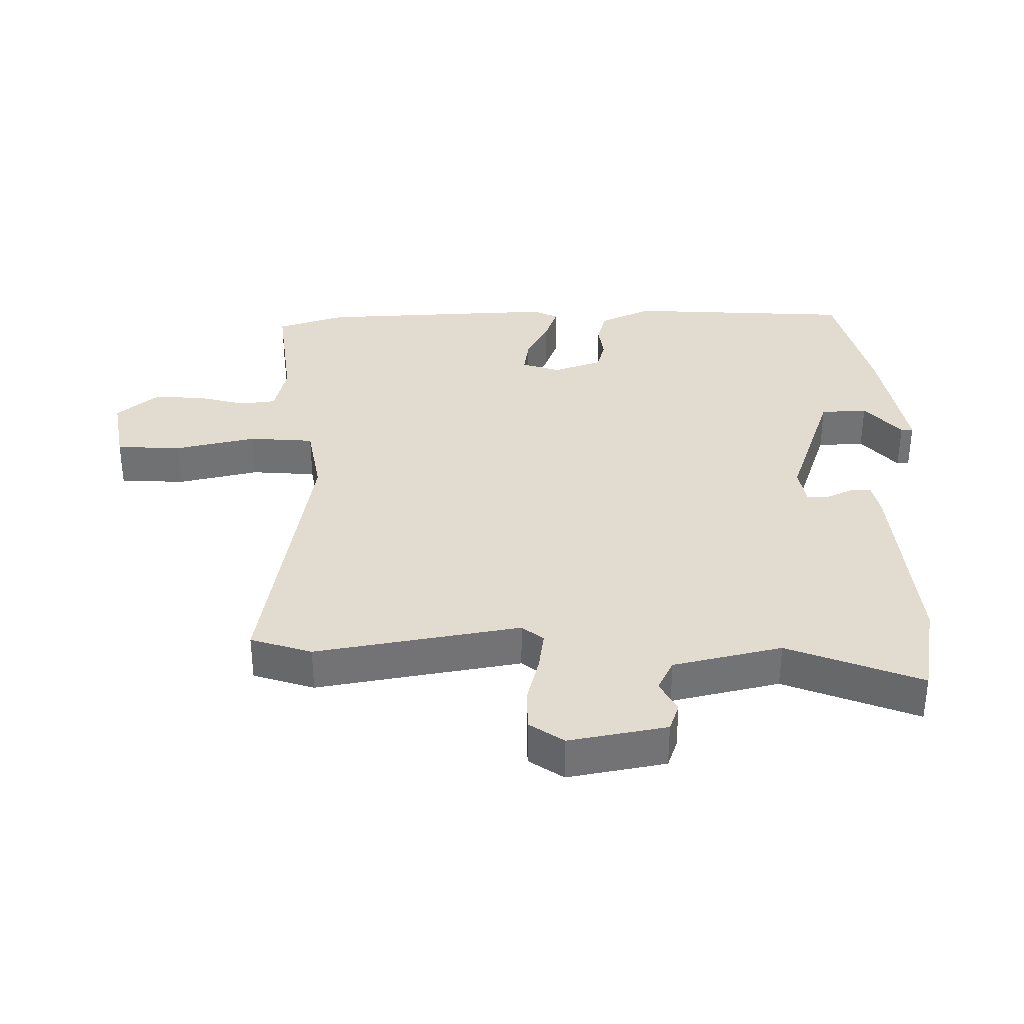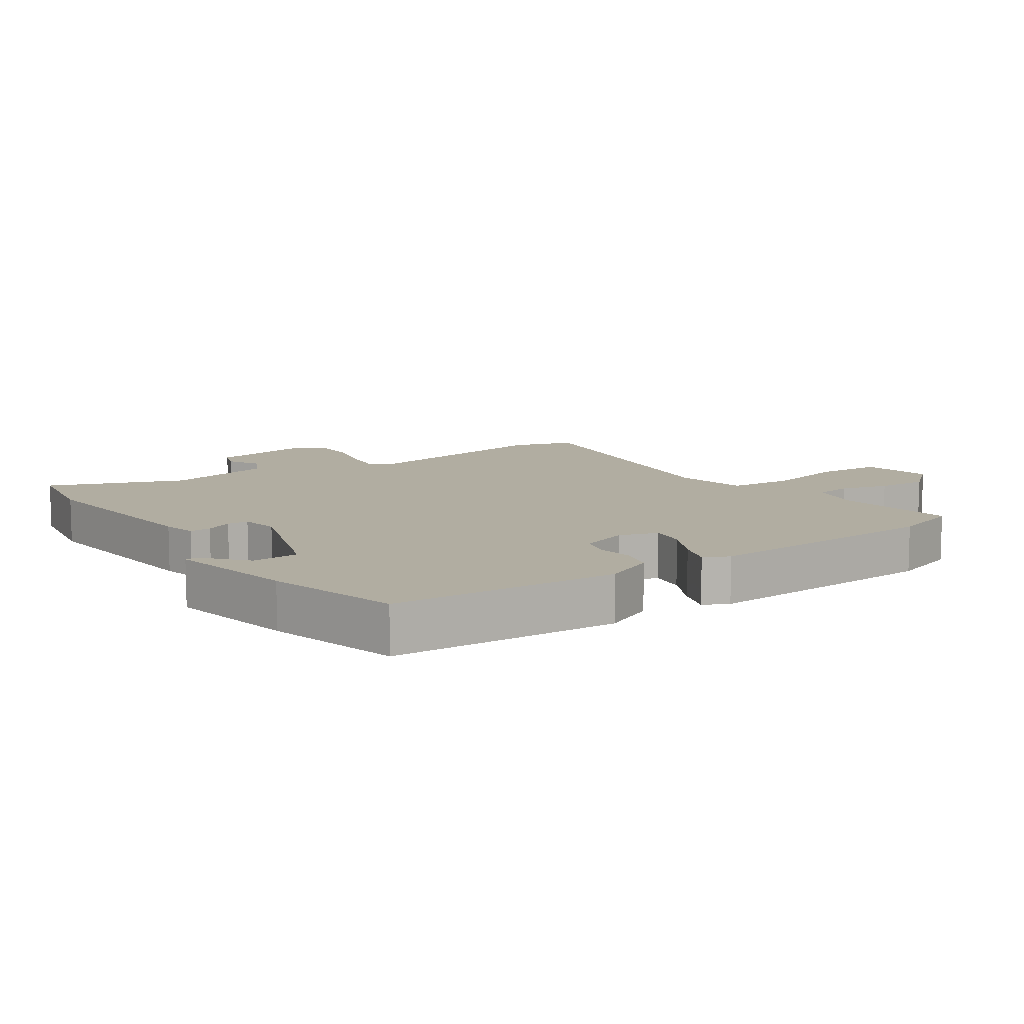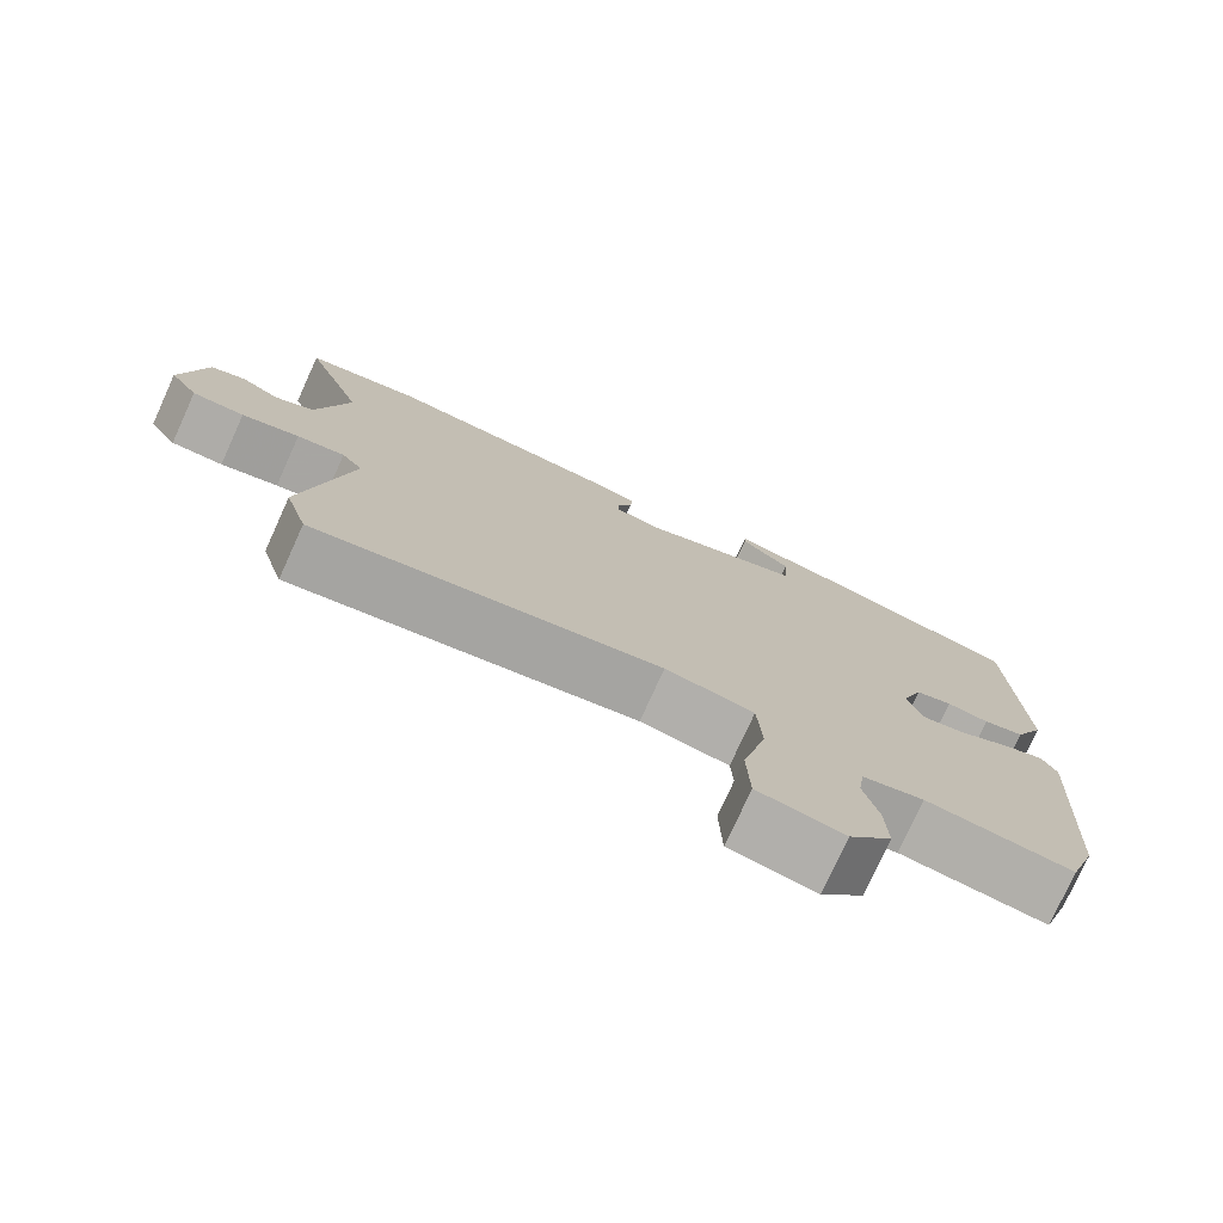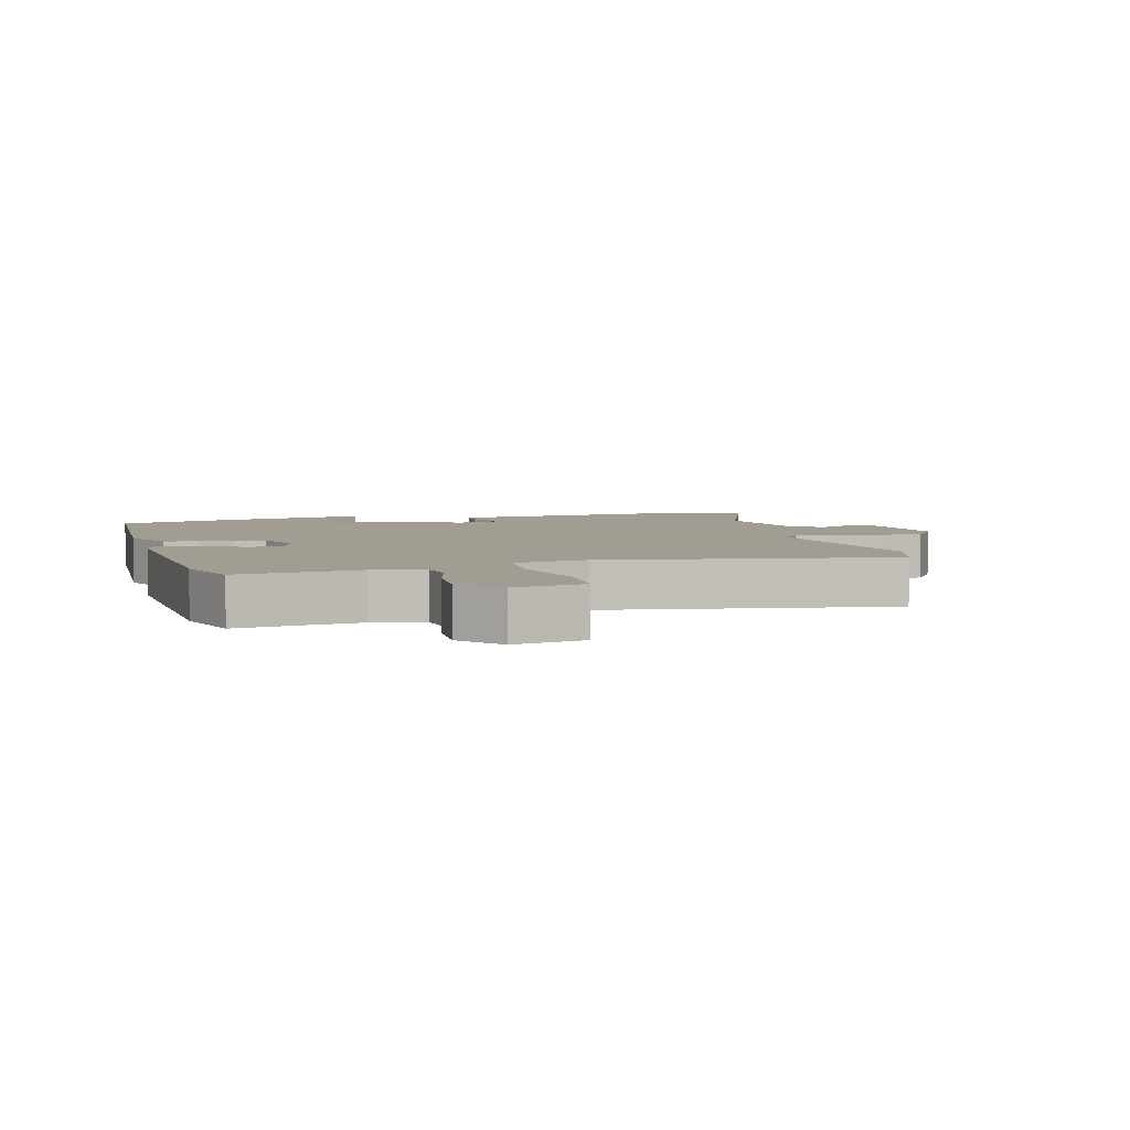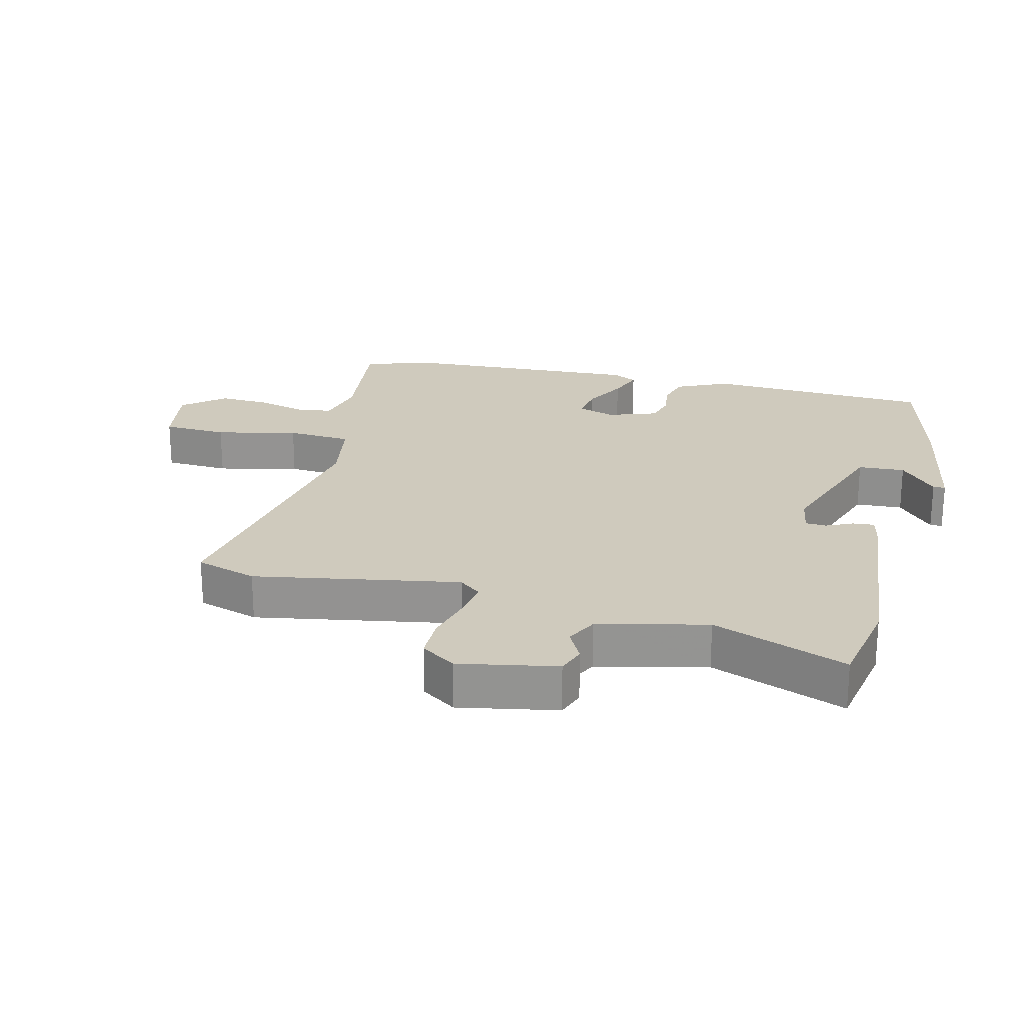
<metadata>
{"format":"obj","ext":"obj","renderer":"f3d","projection":"perspective","resolution":1024,"background":"white","views":[{"elev":34.5,"azim":-89.8,"up":"+Y"},{"elev":10.4,"azim":56.0,"up":"+Y"},{"elev":-76.6,"azim":-24.4,"up":"+Z"},{"elev":4.8,"azim":165.3,"up":"+Y"},{"elev":23.0,"azim":-75.3,"up":"+Y"}]}
</metadata>
<code>
v 0.524 0.07 0.472
v 0.538 0.07 0.118
v 0.499 0.07 0.038
v 0.446 0.07 0.025
v 0.391 0.07 0.033
v 0.344 0.07 0.021
v 0.316 0.07 -0.055
v 0.335 0.07 -0.115
v 0.391 0.07 -0.107
v 0.459 0.07 -0.073
v 0.515 0.07 -0.054
v 0.534 0.07 -0.093
v 0.511 0.07 -0.468
v 0.475 0.07 -0.573
v 0.285 0.07 -0.547
v 0.205 0.07 -0.564
v 0.197 0.07 -0.62
v 0.216 0.07 -0.696
v 0.219 0.07 -0.775
v 0.164 0.07 -0.838
v 0.053 0.07 -0.817
v 0.049 0.07 -0.716
v 0.08 0.07 -0.589
v 0.074 0.07 -0.488
v -0.041 0.07 -0.466
v -0.49 0.07 -0.534
v -0.519 0.07 -0.438
v -0.458 0.07 -0.12
v -0.485 0.07 -0.086
v -0.547 0.07 -0.094
v -0.621 0.07 -0.112
v -0.688 0.07 -0.111
v -0.724 0.07 -0.057
v -0.693 0.07 0.095
v -0.649 0.07 0.11
v -0.599 0.07 0.083
v -0.549 0.07 0.107
v -0.507 0.07 0.276
v -0.585 0.07 0.486
v -0.436 0.07 0.511
v -0.128 0.07 0.479
v -0.075 0.07 0.467
v -0.078 0.07 0.433
v -0.098 0.07 0.392
v -0.097 0.07 0.359
v -0.038 0.07 0.348
v 0.172 0.07 0.417
v 0.177 0.07 0.49
v 0.113 0.07 0.547
v 0.114 0.07 0.566
v 0.316 0.07 0.527
v 0.524 0 0.472
v 0.538 0 0.118
v 0.499 0 0.038
v 0.446 0 0.025
v 0.391 0 0.033
v 0.344 0 0.021
v 0.316 0 -0.055
v 0.335 0 -0.115
v 0.391 0 -0.107
v 0.459 0 -0.073
v 0.515 0 -0.054
v 0.534 0 -0.093
v 0.511 0 -0.468
v 0.475 0 -0.573
v 0.285 0 -0.547
v 0.205 0 -0.564
v 0.197 0 -0.62
v 0.216 0 -0.696
v 0.219 0 -0.775
v 0.164 0 -0.838
v 0.053 0 -0.817
v 0.049 0 -0.716
v 0.08 0 -0.589
v 0.074 0 -0.488
v -0.041 0 -0.466
v -0.49 0 -0.534
v -0.519 0 -0.438
v -0.458 0 -0.12
v -0.485 0 -0.086
v -0.547 0 -0.094
v -0.621 0 -0.112
v -0.688 0 -0.111
v -0.724 0 -0.057
v -0.693 0 0.095
v -0.649 0 0.11
v -0.599 0 0.083
v -0.549 0 0.107
v -0.507 0 0.276
v -0.585 0 0.486
v -0.436 0 0.511
v -0.128 0 0.479
v -0.075 0 0.467
v -0.078 0 0.433
v -0.098 0 0.392
v -0.097 0 0.359
v -0.038 0 0.348
v 0.172 0 0.417
v 0.177 0 0.49
v 0.113 0 0.547
v 0.114 0 0.566
v 0.316 0 0.527
f 50 51 1
f 49 50 1
f 48 49 1
f 3 4 5
f 2 3 5
f 1 2 5
f 48 1 5
f 47 48 5
f 46 47 5 6
f 45 46 6 7
f 42 43 44
f 41 42 44
f 40 41 44
f 39 40 44
f 38 39 44
f 37 38 44 45
f 34 35 36
f 33 34 36
f 32 33 36
f 31 32 36
f 30 31 36
f 29 30 36 37
f 45 7 8
f 37 45 8
f 29 37 8
f 28 29 8
f 27 28 8
f 26 27 8
f 25 26 8
f 21 22 23
f 20 21 23
f 19 20 23
f 18 19 23
f 17 18 23
f 16 17 23 24
f 15 16 24
f 14 15 24
f 13 14 24
f 12 13 24
f 11 12 24
f 10 11 24
f 9 10 24
f 8 9 24 25
f 52 102 101
f 52 101 100
f 52 100 99
f 56 55 54
f 56 54 53
f 56 53 52
f 56 52 99
f 56 99 98
f 57 56 98 97
f 58 57 97 96
f 95 94 93
f 95 93 92
f 95 92 91
f 95 91 90
f 95 90 89
f 96 95 89 88
f 87 86 85
f 87 85 84
f 87 84 83
f 87 83 82
f 87 82 81
f 88 87 81 80
f 59 58 96
f 59 96 88
f 59 88 80
f 59 80 79
f 59 79 78
f 59 78 77
f 59 77 76
f 74 73 72
f 74 72 71
f 74 71 70
f 74 70 69
f 74 69 68
f 75 74 68 67
f 75 67 66
f 75 66 65
f 75 65 64
f 75 64 63
f 75 63 62
f 75 62 61
f 75 61 60
f 76 75 60 59
f 1 52 53 2
f 2 53 54 3
f 3 54 55 4
f 4 55 56 5
f 5 56 57 6
f 6 57 58 7
f 7 58 59 8
f 8 59 60 9
f 9 60 61 10
f 10 61 62 11
f 11 62 63 12
f 12 63 64 13
f 13 64 65 14
f 14 65 66 15
f 15 66 67 16
f 16 67 68 17
f 17 68 69 18
f 18 69 70 19
f 19 70 71 20
f 20 71 72 21
f 21 72 73 22
f 22 73 74 23
f 23 74 75 24
f 24 75 76 25
f 25 76 77 26
f 26 77 78 27
f 27 78 79 28
f 28 79 80 29
f 29 80 81 30
f 30 81 82 31
f 31 82 83 32
f 32 83 84 33
f 33 84 85 34
f 34 85 86 35
f 35 86 87 36
f 36 87 88 37
f 37 88 89 38
f 38 89 90 39
f 39 90 91 40
f 40 91 92 41
f 41 92 93 42
f 42 93 94 43
f 43 94 95 44
f 44 95 96 45
f 45 96 97 46
f 46 97 98 47
f 47 98 99 48
f 48 99 100 49
f 49 100 101 50
f 50 101 102 51
f 51 102 52 1

</code>
